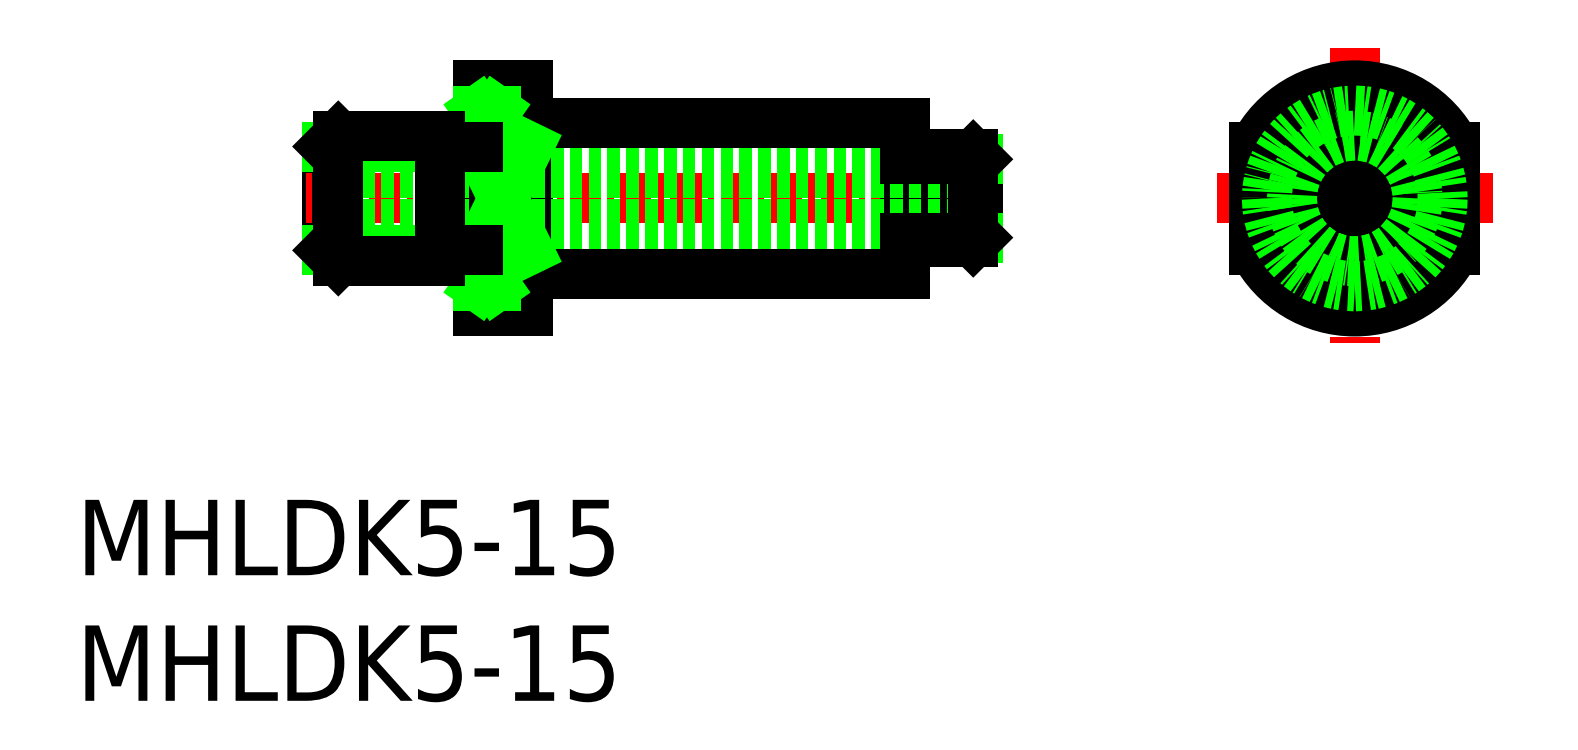
<metadata>
{"format":"dxf","ext":"dxf","renderer":"ezdxf+matplotlib","layout":"modelspace","background":"white","min_lineweight":24,"dpi":150}
</metadata>
<code>
0
SECTION
2
ENTITIES
0
INSERT
8
0
2
*U9
10
0
20
0
30
0
0
INSERT
8
0
2
*U10
10
0
20
0
30
0
0
LINE
8
0
10
10
20
17.93
30
0
11
10
21
22.07
31
0
0
LINE
8
CENTER
10
36.9
20
20
30
0
11
9
21
20
31
0
0
LINE
8
0
10
16
20
15.5
30
0
11
16
21
24.5
31
0
0
LINE
8
0
10
18
20
15.5
30
0
11
18
21
24.5
31
0
0
LINE
8
0
10
18
20
24.5
30
0
11
16
21
24.5
31
0
0
LINE
8
0
10
18
20
15.5
30
0
11
16
21
15.5
31
0
0
LINE
8
0
10
33
20
17
30
0
11
33
21
23
31
0
0
LINE
8
0
10
35.9
20
21.56
30
0
11
35.9
21
18.44
31
0
0
LINE
8
0
10
35.9
20
21.56
30
0
11
34
21
21.56
31
0
0
LINE
8
0
10
35.71
20
21.75
30
0
11
34.14
21
21.75
31
0
0
LINE
8
0
10
35.9
20
18.44
30
0
11
34
21
18.44
31
0
0
LINE
8
0
10
35.71
20
18.25
30
0
11
34.14
21
18.25
31
0
0
LINE
8
0
10
35.71
20
18.25
30
0
11
35.9
21
18.44
31
0
0
LINE
8
0
10
35.9
20
21.56
30
0
11
35.71
21
21.75
31
0
0
LINE
8
0
10
34.14
20
18.25
30
0
11
34.14
21
21.75
31
0
0
LINE
8
0
10
33
20
23
30
0
11
18
21
23
31
0
0
LINE
8
0
10
33
20
17
30
0
11
18
21
17
31
0
0
LINE
8
CENTER
10
50.9
20
26
30
0
11
50.9
21
14
31
0
0
LINE
8
0
10
16
20
22.06
30
0
11
18
21
22.06
31
0
0
LINE
8
0
10
16
20
17.94
30
0
11
18
21
17.94
31
0
0
LINE
8
0
10
18
20
22.06
30
0
11
16
21
17.94
31
0
0
LINE
8
0
10
16
20
22.06
30
0
11
18
21
17.94
31
0
0
LINE
8
0
10
16.7
20
23.5
30
0
11
16
21
23.5
31
0
0
LINE
8
0
10
16
20
16.5
30
0
11
16.7
21
16.5
31
0
0
LINE
8
0
10
16.7
20
22.5
30
0
11
16
21
22.5
31
0
0
LINE
8
0
10
16
20
17.5
30
0
11
16.7
21
17.5
31
0
0
LINE
8
0
10
16.7
20
16.5
30
0
11
16.7
21
17.5
31
0
0
LINE
8
0
10
16.7
20
22.5
30
0
11
16.7
21
23.5
31
0
0
LINE
8
0
10
16.7
20
23.5
30
0
11
16
21
22.5
31
0
0
LINE
8
0
10
16
20
23.5
30
0
11
16.7
21
22.5
31
0
0
LINE
8
0
10
16.7
20
17.5
30
0
11
16
21
16.5
31
0
0
LINE
8
0
10
16
20
17.5
30
0
11
16.7
21
16.5
31
0
0
LINE
8
0
10
35.9
20
21
30
0
11
10
21
21
31
0
0
LINE
8
0
10
35.9
20
19
30
0
11
10
21
19
31
0
0
LINE
8
0
10
10
20
22.07
30
0
11
14.5
21
22.07
31
0
0
LINE
8
0
10
10.43
20
22.5
30
0
11
14.5
21
22.5
31
0
0
LINE
8
0
10
10
20
17.93
30
0
11
14.5
21
17.93
31
0
0
LINE
8
0
10
10.43
20
17.5
30
0
11
14.5
21
17.5
31
0
0
LINE
8
0
10
10.43
20
22.5
30
0
11
10
21
22.07
31
0
0
LINE
8
0
10
10.43
20
17.5
30
0
11
10
21
17.93
31
0
0
LINE
8
0
10
14.5
20
17.5
30
0
11
14.5
21
22.5
31
0
0
LINE
8
0
10
10.43
20
22.5
30
0
11
10.43
21
17.5
31
0
0
LINE
8
0
10
35.71
20
21.75
30
0
11
35.71
21
18.25
31
0
0
LINE
8
CENTER
10
45.4
20
20
30
0
11
56.4
21
20
31
0
0
CIRCLE
8
0
10
50.9
20
20
30
0
40
1.75
0
CIRCLE
8
0
10
50.9
20
20
30
0
40
3
0
CIRCLE
8
0
10
50.9
20
20
30
0
40
1
0
LINE
8
0
10
34
20
21.56
30
0
11
33
21
21.56
31
0
0
LINE
8
0
10
34
20
18.44
30
0
11
33
21
18.44
31
0
0
LINE
8
0
10
14.5
20
22.07
30
0
11
16
21
22.07
31
0
0
LINE
8
0
10
14.5
20
17.93
30
0
11
16
21
17.93
31
0
0
CIRCLE
8
0
10
50.9
20
20
30
0
40
1.56
0
ARC
8
0
10
50.9
20
20
30
0
40
4.5
50
207.3
51
332.7
0
LINE
8
0
10
54.9
20
17.94
30
0
11
54.9
21
22.06
31
0
0
LINE
8
0
10
46.9
20
17.94
30
0
11
46.9
21
22.06
31
0
0
ARC
8
0
10
50.9
20
20
30
0
40
4.5
50
27.27
51
152.7
0
CIRCLE
8
0
10
50.9
20
20
30
0
40
3.5
0
CIRCLE
8
0
10
50.9
20
20
30
0
40
2.5
0
ENDSEC
0
EOF

</code>
